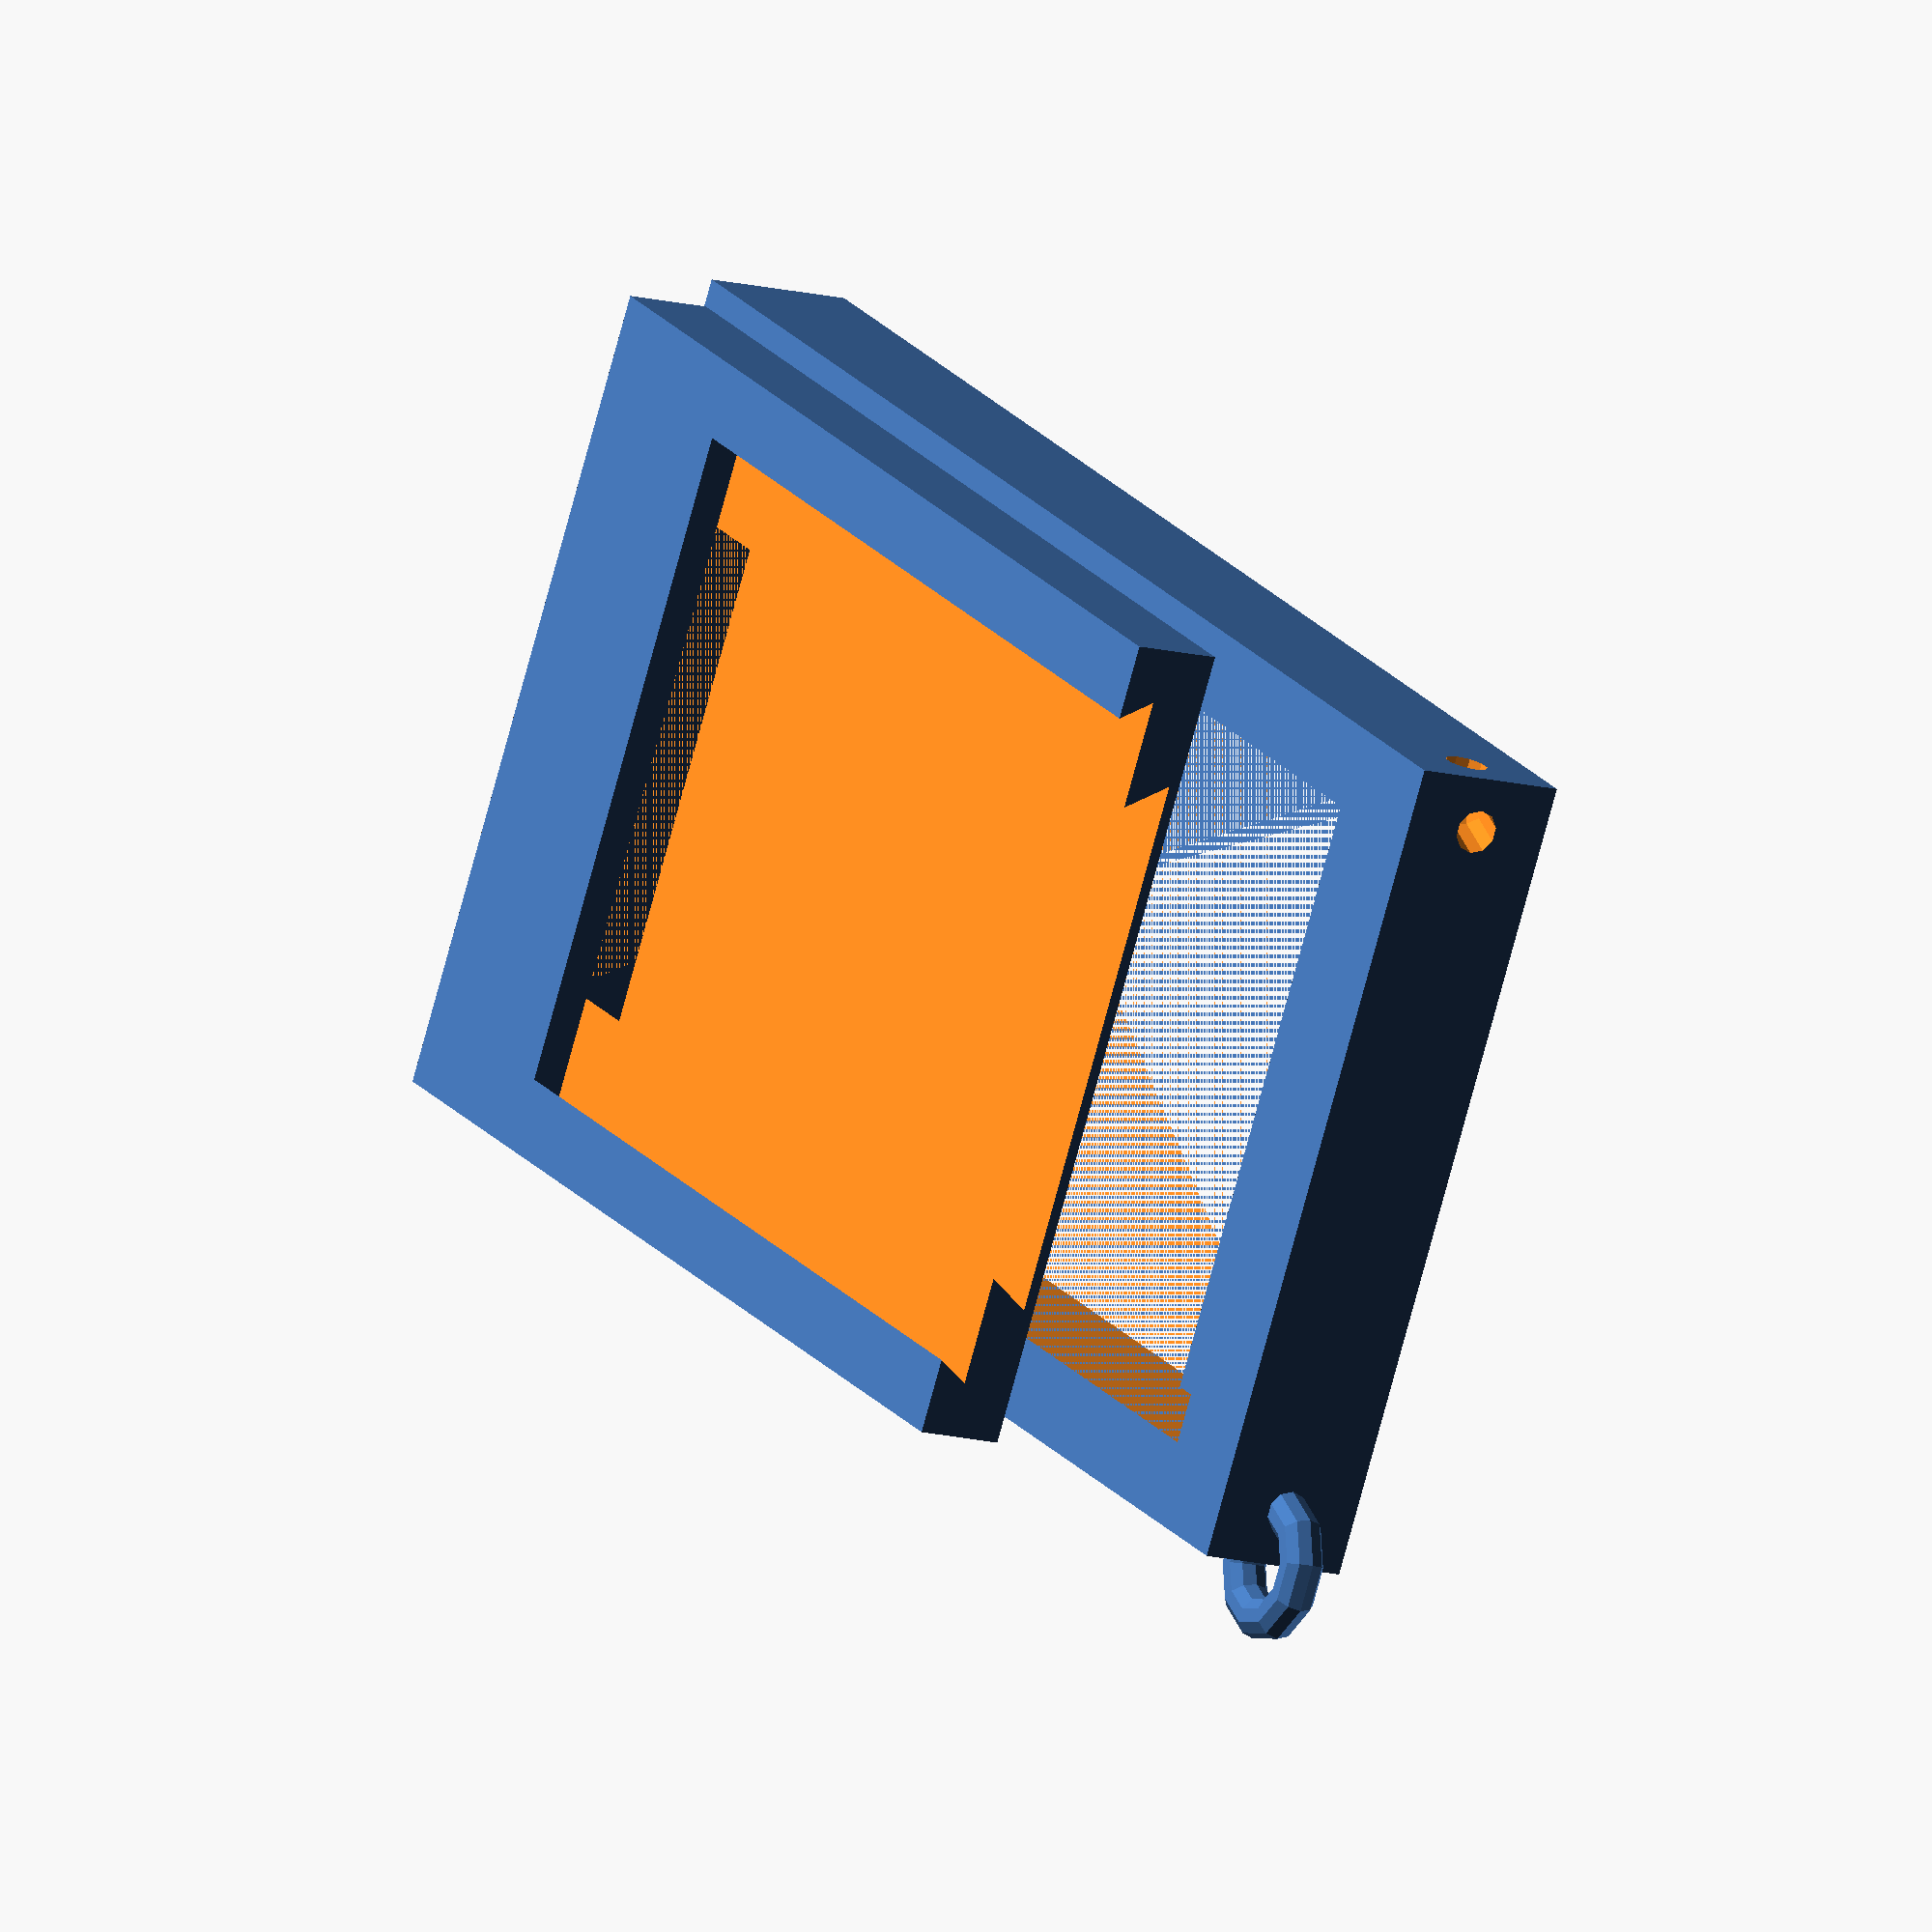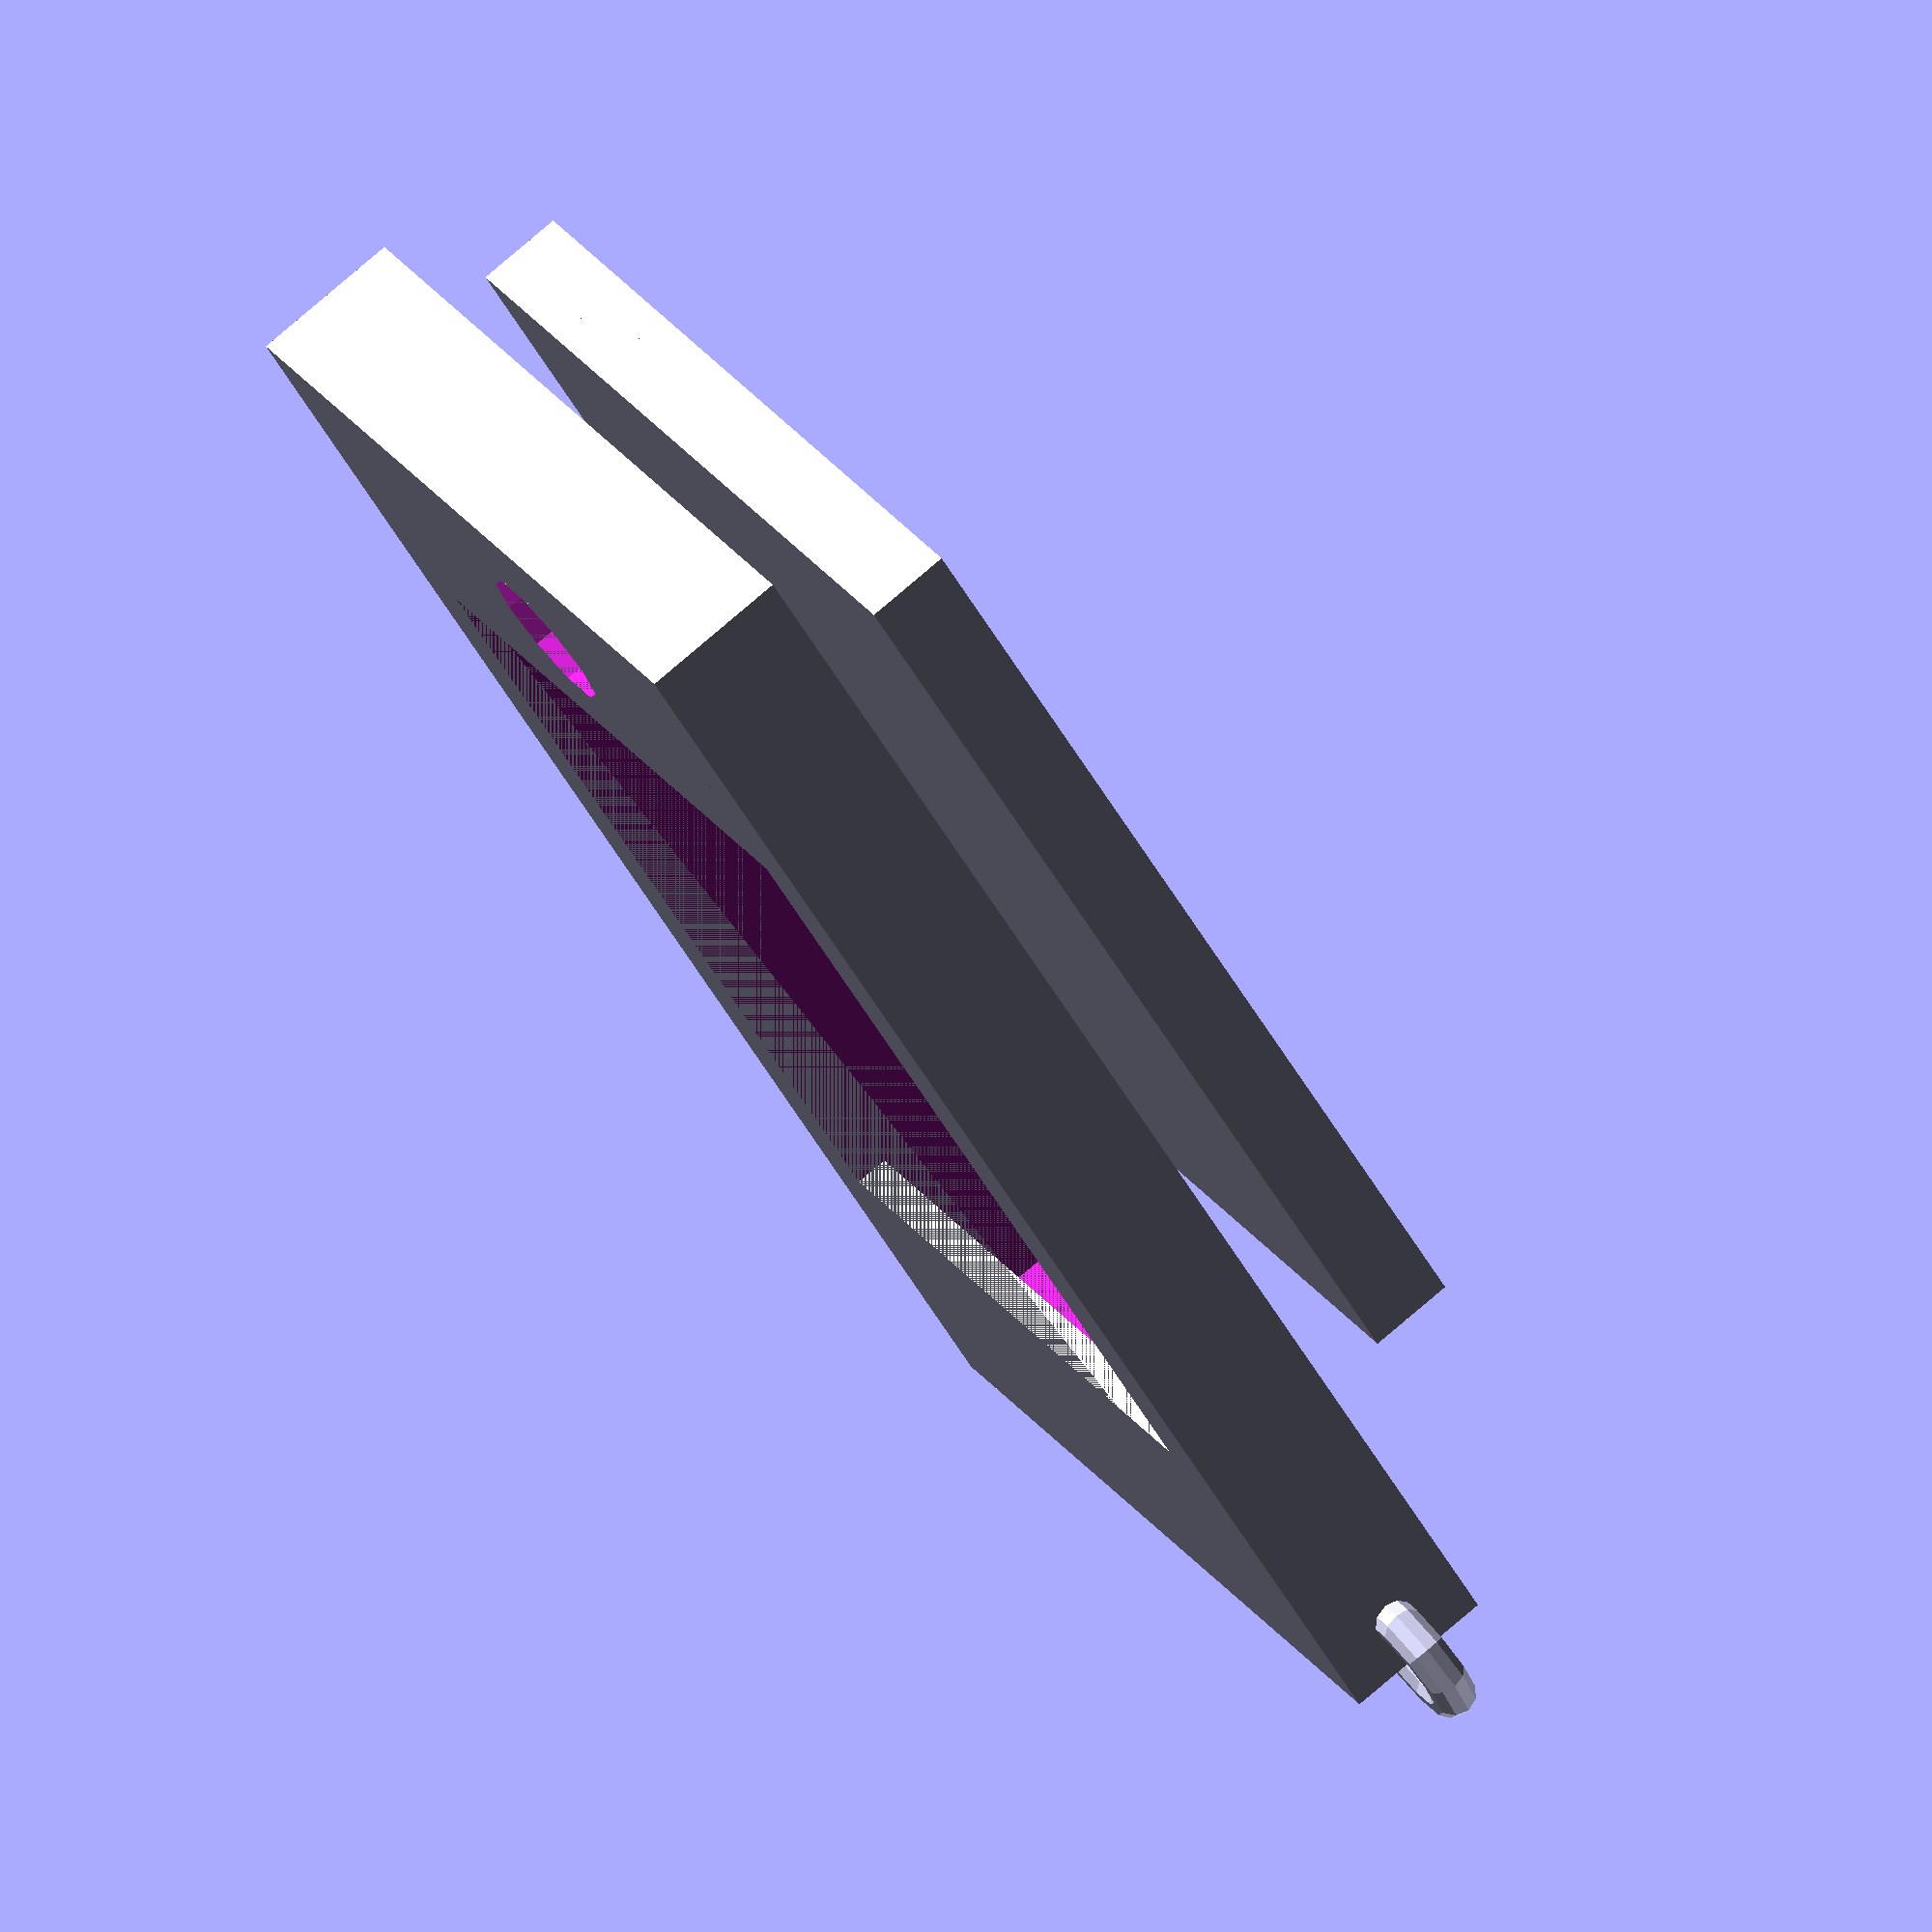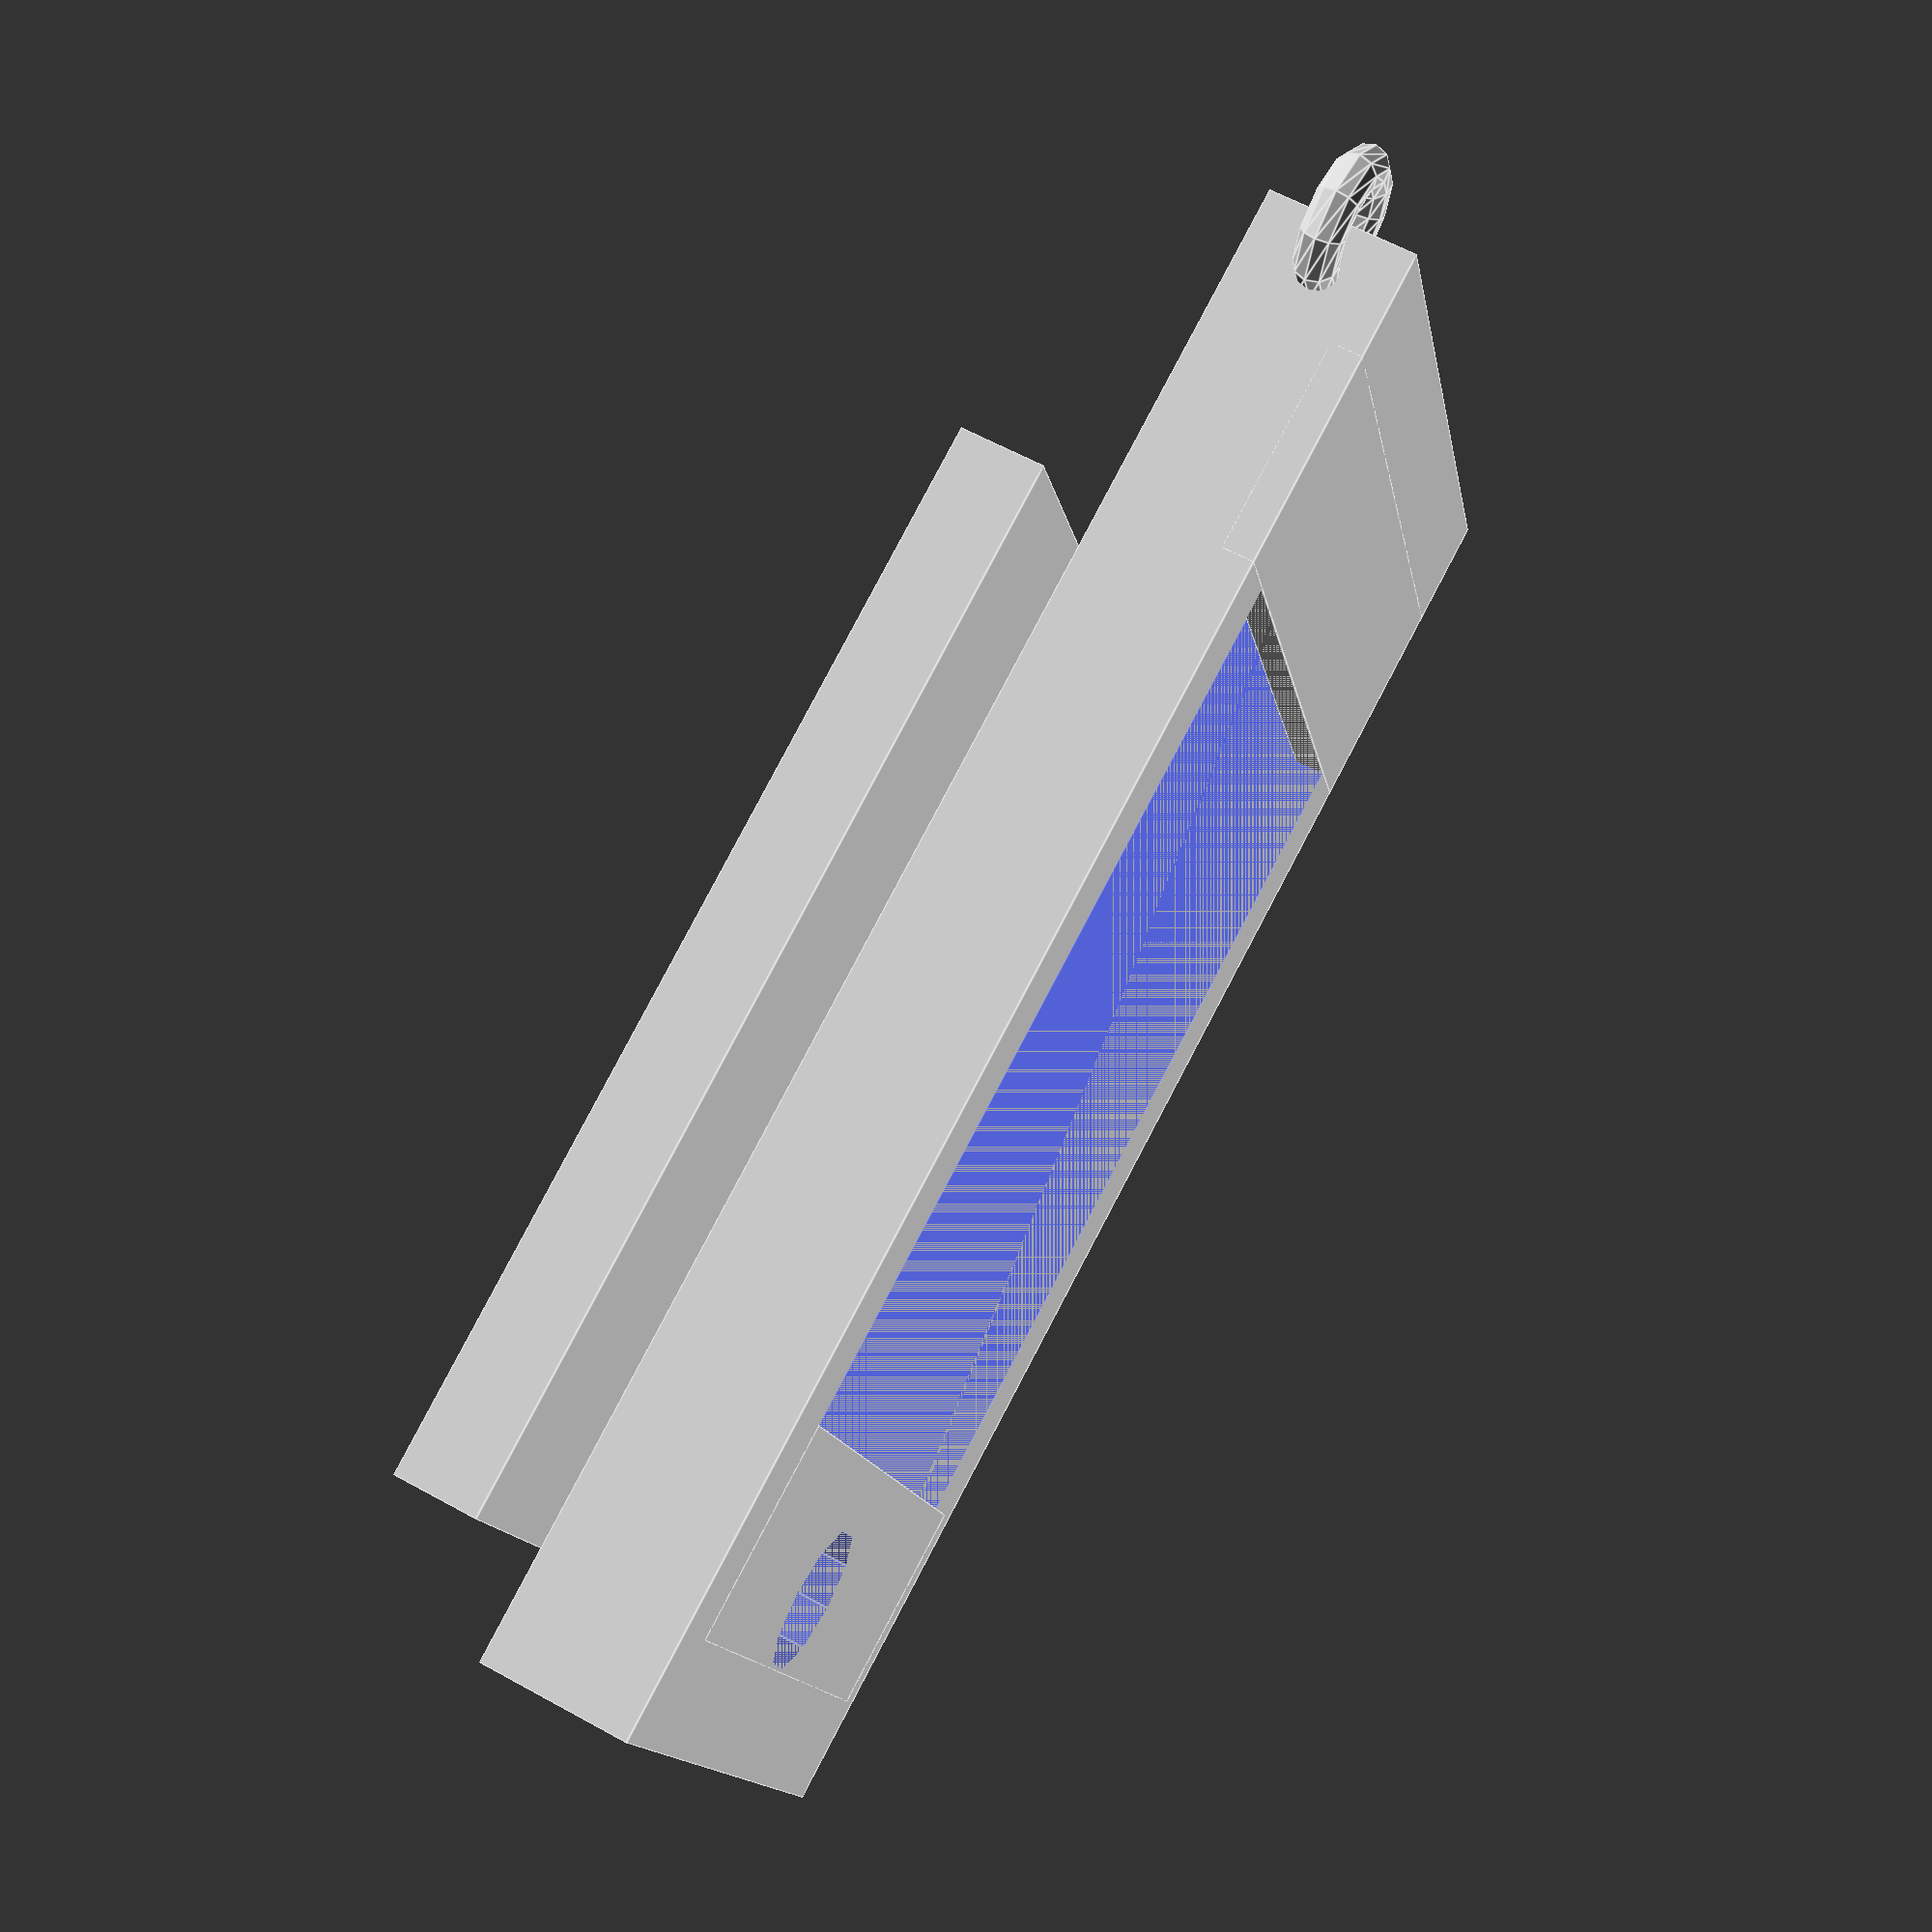
<openscad>
// ---------Definitions----------

module mainBo() {  //Main Body

difference() {

	translate([-7.5,-10,0]) {
	cube([75,140,14], center=false); //case
	}

	union() {
		cube([60,120,14], center=false); 
		eyeletIn(); 
	} 

}}


module eyeletEx() {  //Eyelet, External

translate([67.5,130,7]) {
rotate_extrude(convexity = 10, $fn=10)
	translate([5,0,0])
		circle(r=2, $fn=10); 

}}


module eyeletIn() { //Eyelet, Internal

translate([-7.5,130,7]) {
rotate_extrude(convexity = 10, $fn=10)
	translate([5,0,0]) 
		circle(r=2, $fn=10); 

}}


module cardGr() {   //CardGroove, ***In progress***
translate([-7.5,0,20]) {
	cube([75,20,8]);
	difference() {
		cube([75,100,8]);
		translate([7.5,0,9]) {
			rotate([270,0,0]) {
				grooveCu(110,65,60,4);
				translate([7.5,4,0]) {
					grooveCu(110,50,45,4);
				}
			}
		}
	}
}}



module grooveCu(h,widthFront,widthBack,c) { //groove cutter

//Variables, assuming origin at 0,0,0

//h = height
//widthFront = 65; width front
//widthBack = 60; width back
//c = 5; thickness

bevel = (widthBack - widthFront) / 2; //bevel cut width
x1 = bevel;
x2 = widthBack - bevel;

polyhedron(points = [[0,0,0],[x1,c,0],[x2,c,0],[widthBack,0,0],[0,0,h],[x1,c,h],[x2,c,h],[widthBack,0,h]], 

triangles = 
[[0,3,2],[0,2,1],
[7,4,6],[6,4,5],
[1,2,5],[2,6,5],
[3,0,4],[7,3,4],
[0,1,4],[1,5,4],
[2,3,6],[3,7,6]],
convexity = 10);


}



module overCo() {  //Over-Covers


translate([-7.5,100,0]) { //top
cube([75,20,3]);
}

translate([-5,0,0]) { //bottom
	difference() {
		cube([65,20,3]);
	
		translate([35,7,2]) {
			cylinder(h=5, r=7,center=true, $fn=10);
		}
	}
}}



// ~ ~ ~ ~ ~ ~ ~ MASTER GENERATION CODE!!! ~ ~ ~ ~ ~~ ~ ~ 

//main body
mainBo();

//external eyelet
eyeletEx();

// card groove
cardGr();

//over-covers
overCo();




//Notes
//We need an easy way to do subtractive booleans, because it's a bitch to make these cuts via nesting. Is it having a section for add and subtract, splitting it into functions, or perhaps having an invert so you can "add" a negative. No idea...
</openscad>
<views>
elev=13.1 azim=119.7 roll=58.2 proj=o view=wireframe
elev=100.8 azim=44.2 roll=310.5 proj=o view=wireframe
elev=299.4 azim=288.6 roll=119.5 proj=p view=edges
</views>
